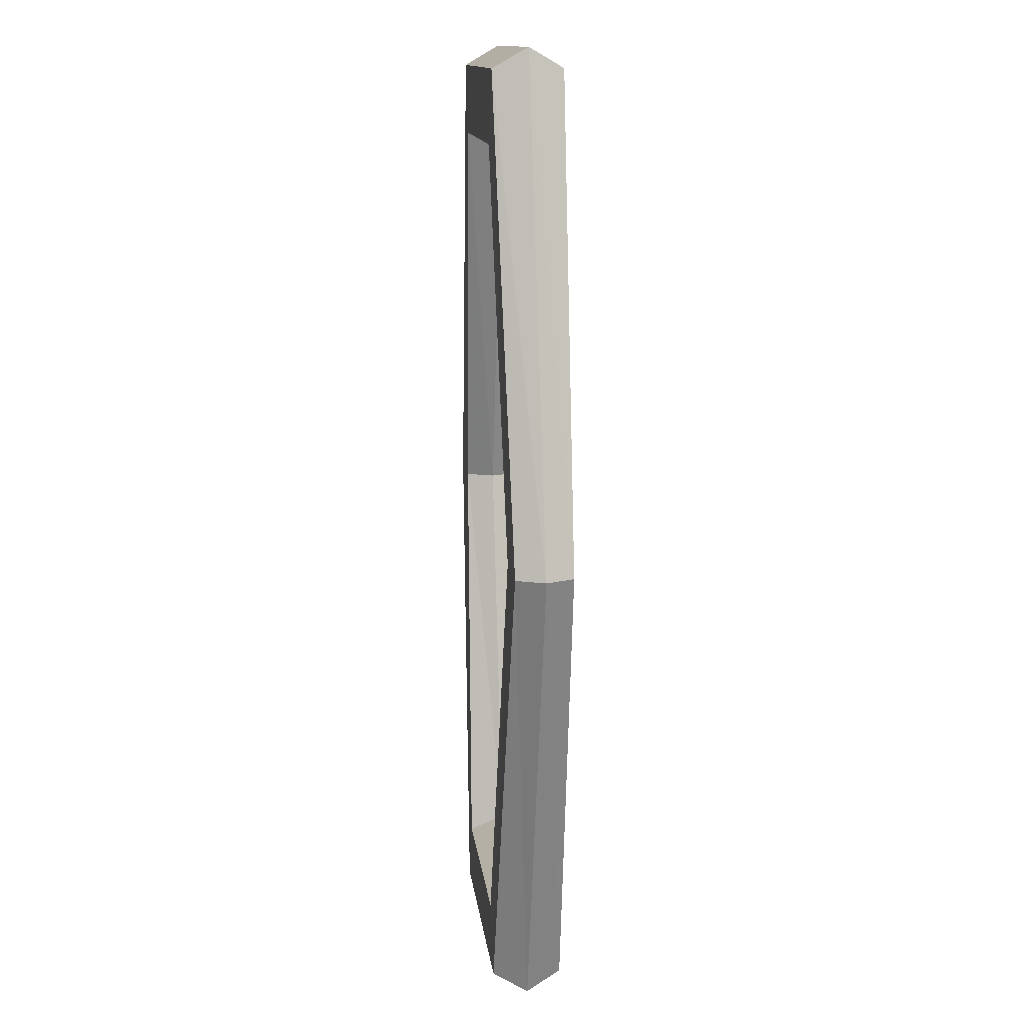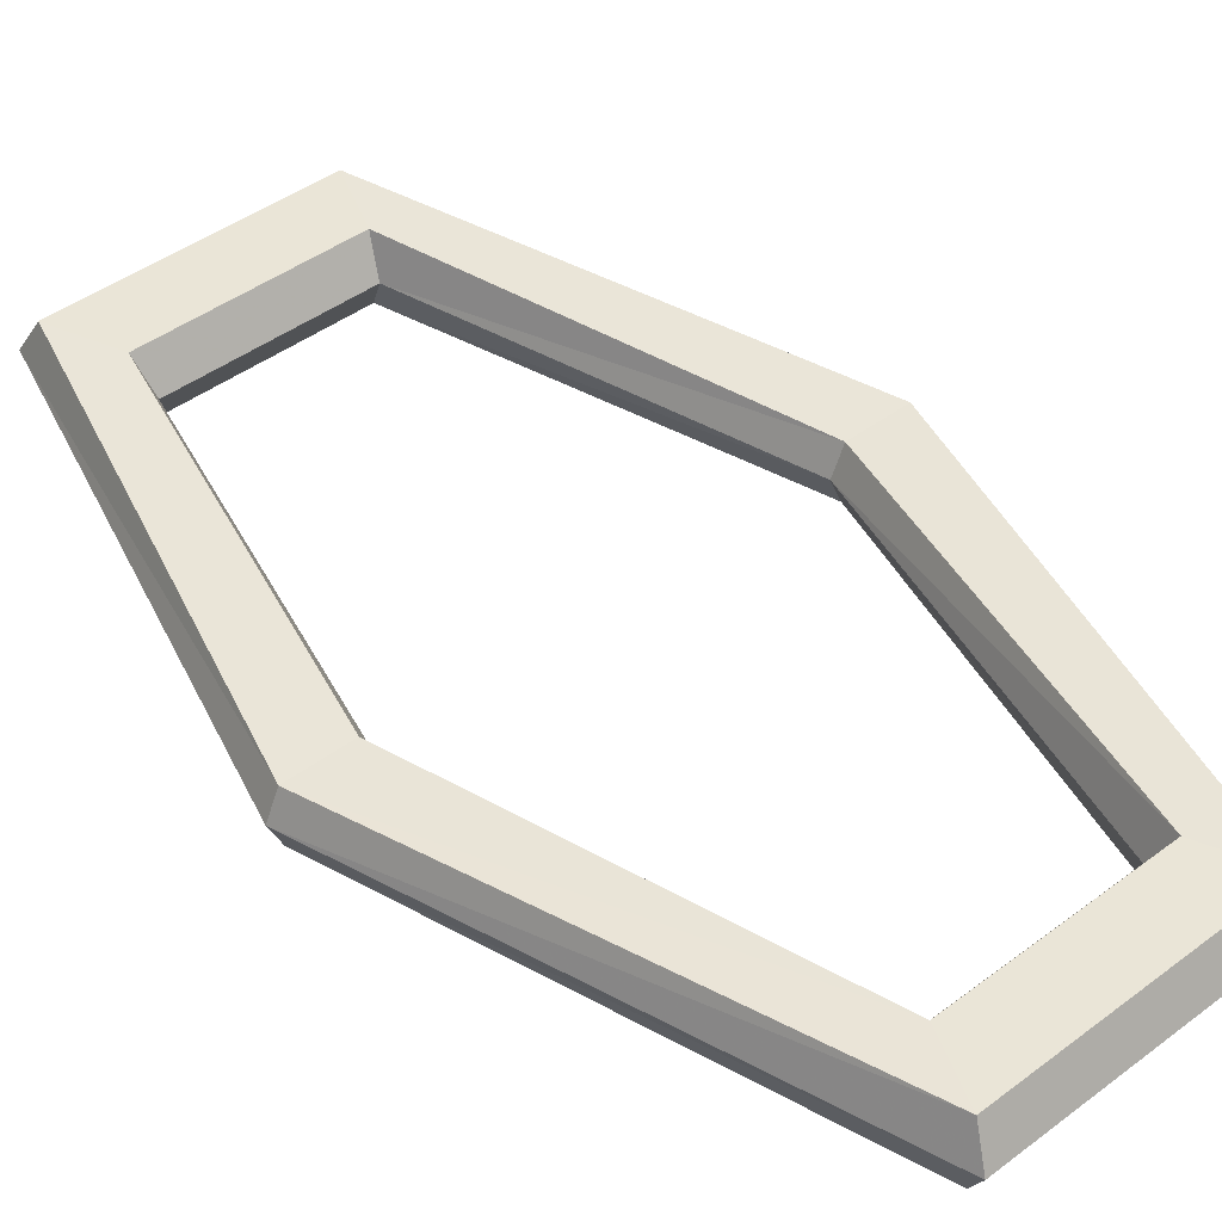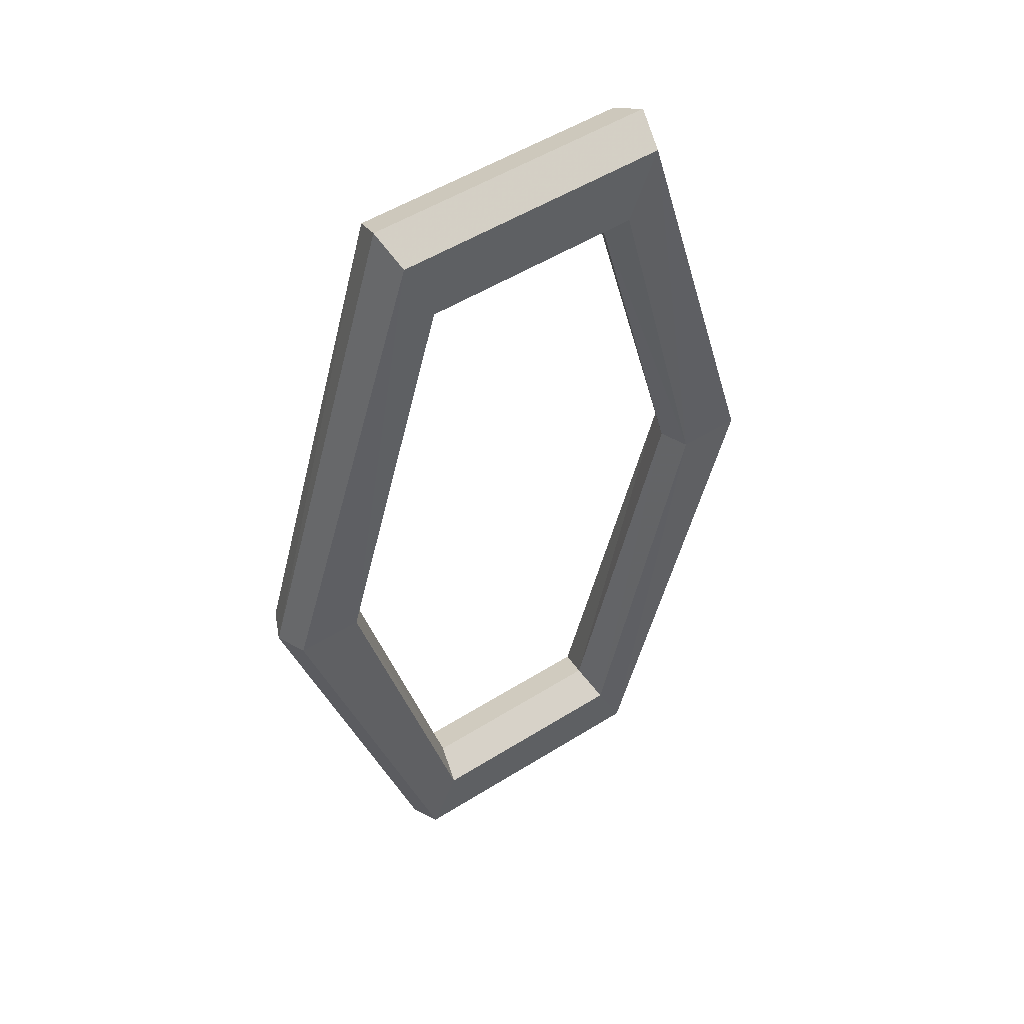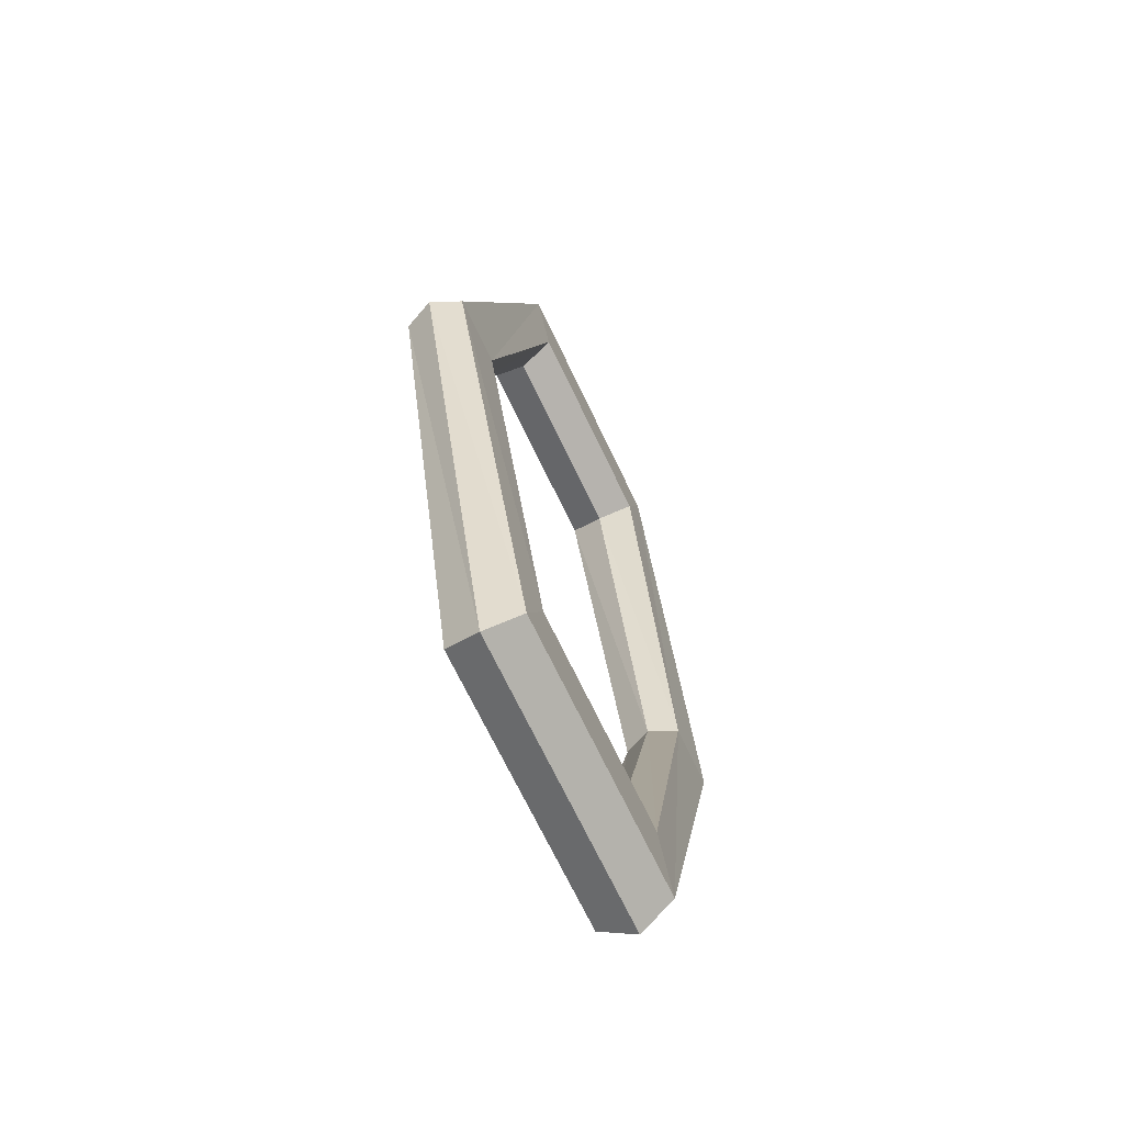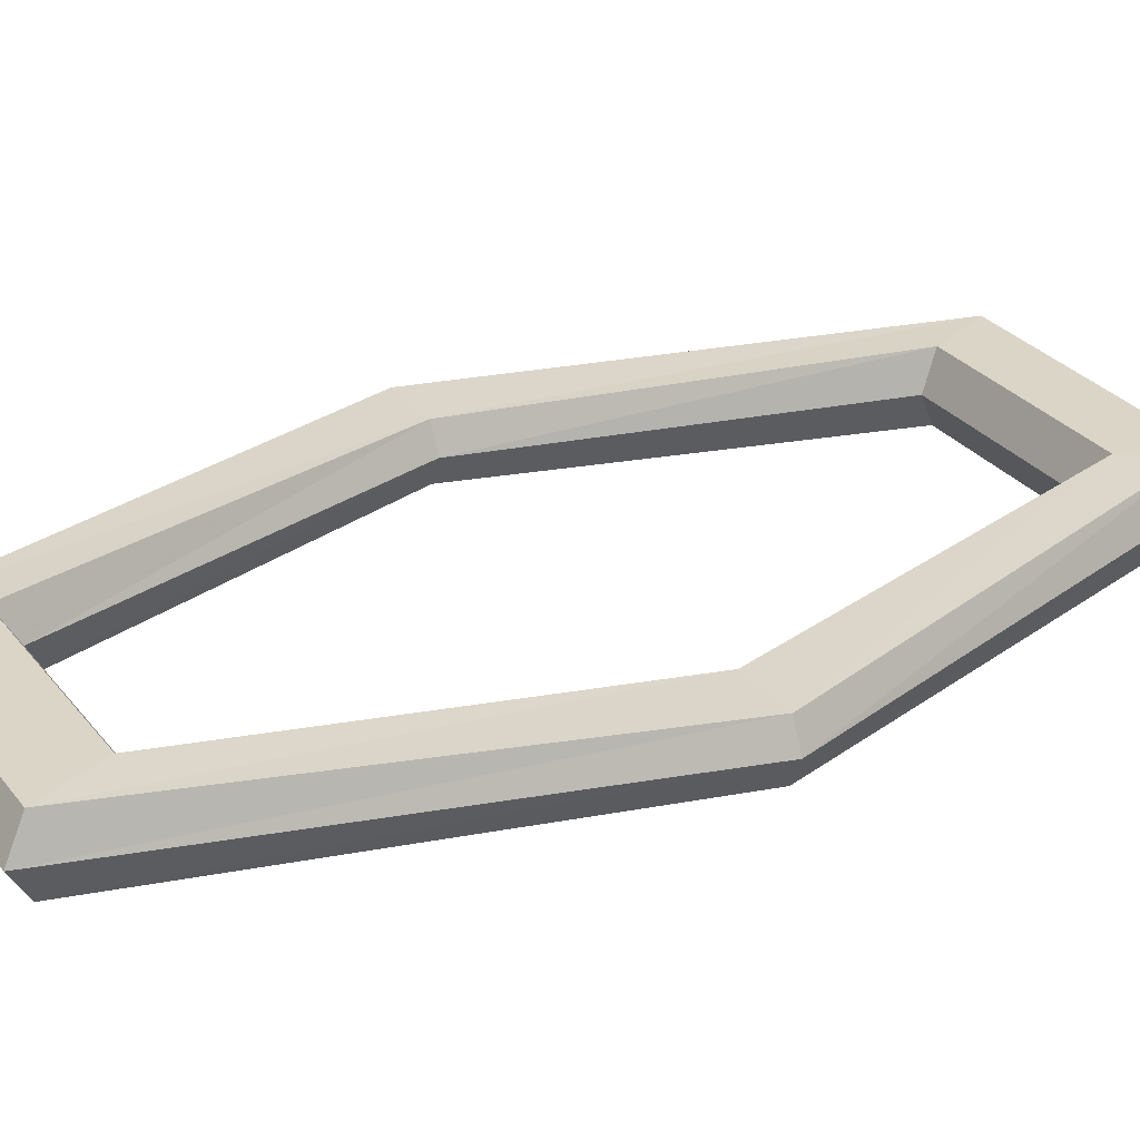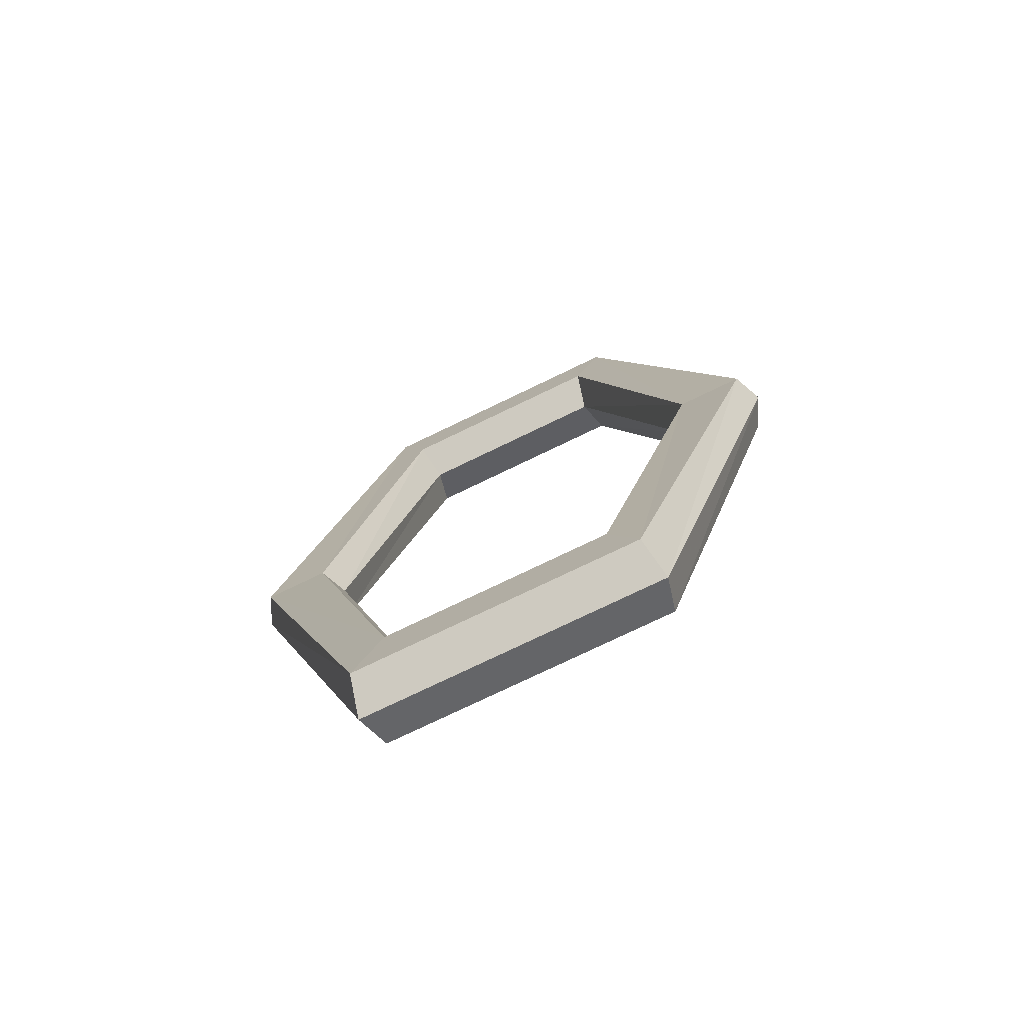
<metadata>
{"format":"obj","ext":"obj","renderer":"f3d","projection":"perspective","resolution":1024,"background":"white","views":[{"elev":13.0,"azim":83.6,"up":"+Z"},{"elev":44.3,"azim":138.8,"up":"+Y"},{"elev":51.4,"azim":-34.3,"up":"+Z"},{"elev":-69.0,"azim":115.4,"up":"+Z"},{"elev":29.5,"azim":59.3,"up":"+Y"},{"elev":-76.3,"azim":-154.3,"up":"+Z"}]}
</metadata>
<code>
o Chains:polySurface1
v 0.06794 -0.001653 -0.2399
v -0.0653 -0.001653 -0.2399
v -0.07059 -0.02494 -0.2521
v 0.07323 -0.02494 -0.2521
v 0.1346 -0.001653 0.01423
v 0.1429 -0.0203 0.01423
v 0.06794 -0.001653 0.2652
v 0.07323 -0.02494 0.2785
v -0.0653 -0.001653 0.2652
v -0.07059 -0.02494 0.2785
v -0.1319 -0.001653 0.01423
v -0.1402 -0.0203 0.01423
v 0.09202 -0.02494 -0.2955
v -0.08938 -0.02494 -0.2955
v -0.09467 -0.001653 -0.3077
v 0.09731 -0.001653 -0.3077
v 0.185 -0.0203 0.01423
v 0.1933 -0.001653 0.01423
v 0.09202 -0.02494 0.3259
v 0.09731 -0.001653 0.3393
v -0.08938 -0.02494 0.3259
v -0.09467 -0.001653 0.3393
v -0.1824 -0.0203 0.01423
v -0.1907 -0.001653 0.01423
v 0.07323 0.02164 -0.2521
v -0.07059 0.02164 -0.2521
v -0.1402 0.01699 0.01423
v -0.07059 0.02164 0.2785
v 0.07323 0.02164 0.2785
v 0.1429 0.01699 0.01423
v -0.08938 0.02164 -0.2955
v 0.09202 0.02164 -0.2955
v -0.1824 0.01699 0.01423
v -0.08938 0.02164 0.3259
v 0.09202 0.02164 0.3259
v 0.185 0.01699 0.01423
f 1 2 3 4
f 5 1 4 6
f 7 5 6 8
f 9 7 8 10
f 11 9 10 12
f 2 11 12 3
f 13 14 15 16
f 17 13 16 18
f 19 17 18 20
f 21 19 20 22
f 23 21 22 24
f 14 23 24 15
f 14 13 4 3
f 23 14 3 12
f 13 17 6 4
f 6 17 19 8
f 19 21 10 8
f 21 23 12 10
f 2 1 25 26
f 11 2 26 27
f 9 11 27 28
f 7 9 28 29
f 5 7 29 30
f 1 5 30 25
f 31 32 16 15
f 33 31 15 24
f 34 33 24 22
f 35 34 22 20
f 36 35 20 18
f 32 36 18 16
f 32 31 26 25
f 36 32 25 30
f 31 33 27 26
f 27 33 34 28
f 34 35 29 28
f 35 36 30 29

</code>
